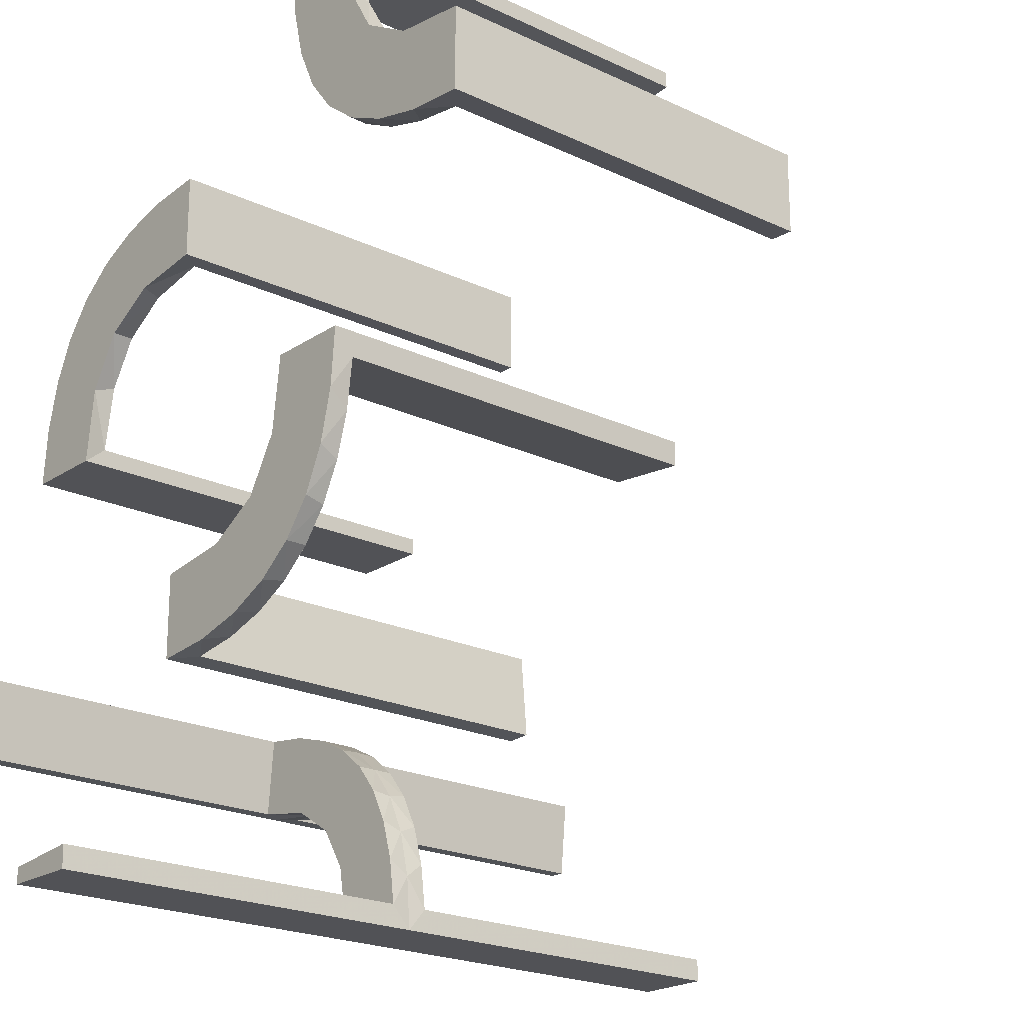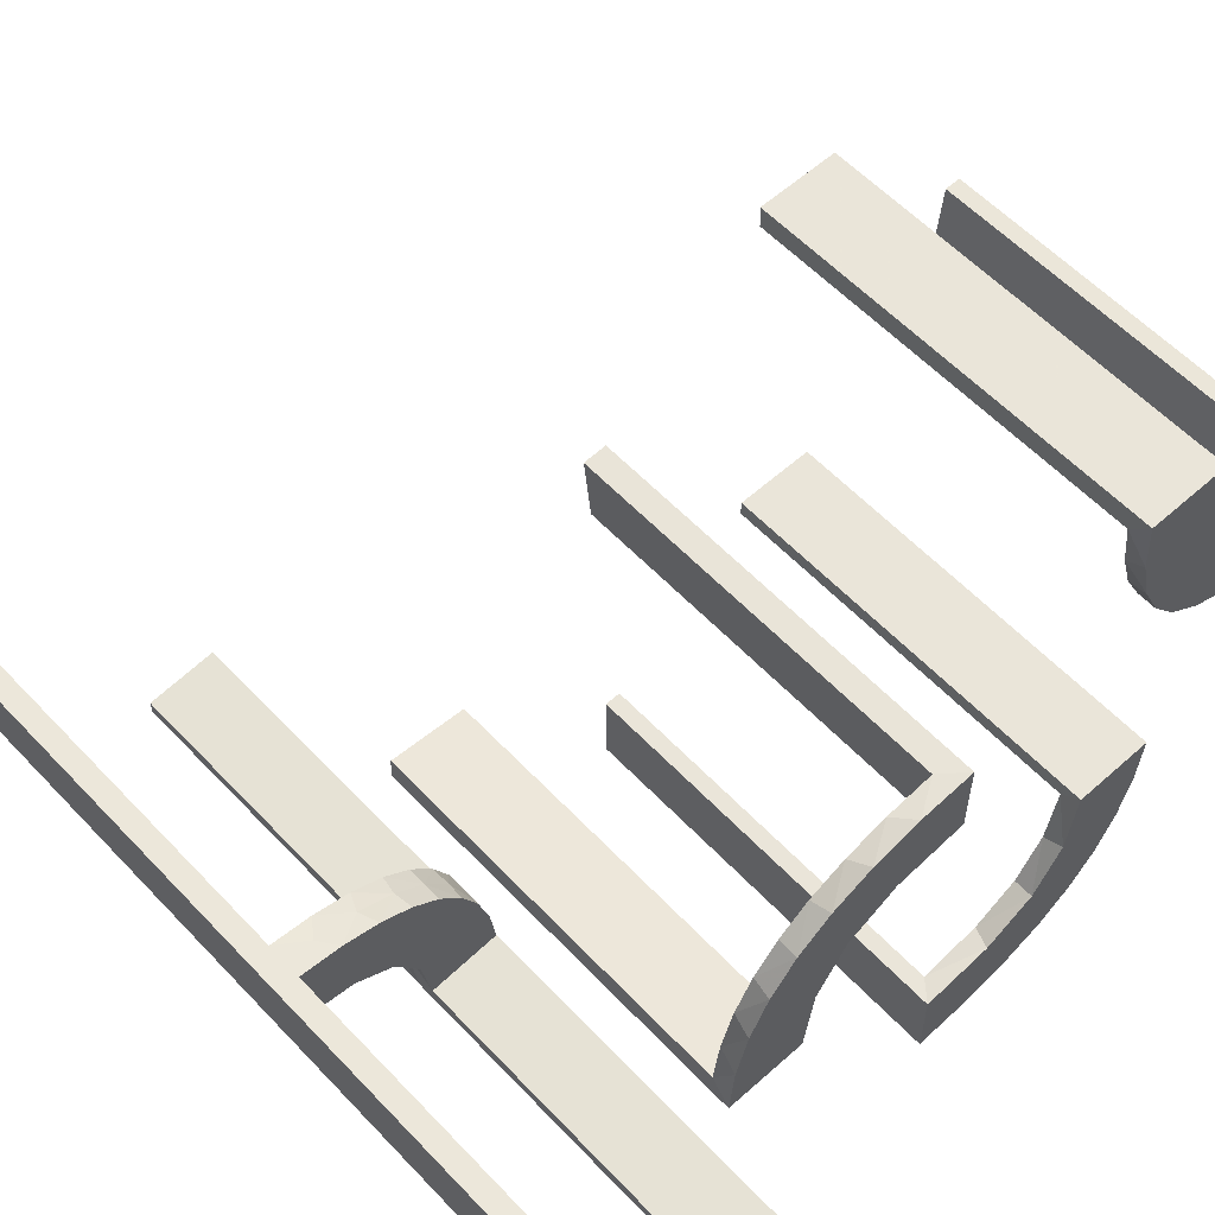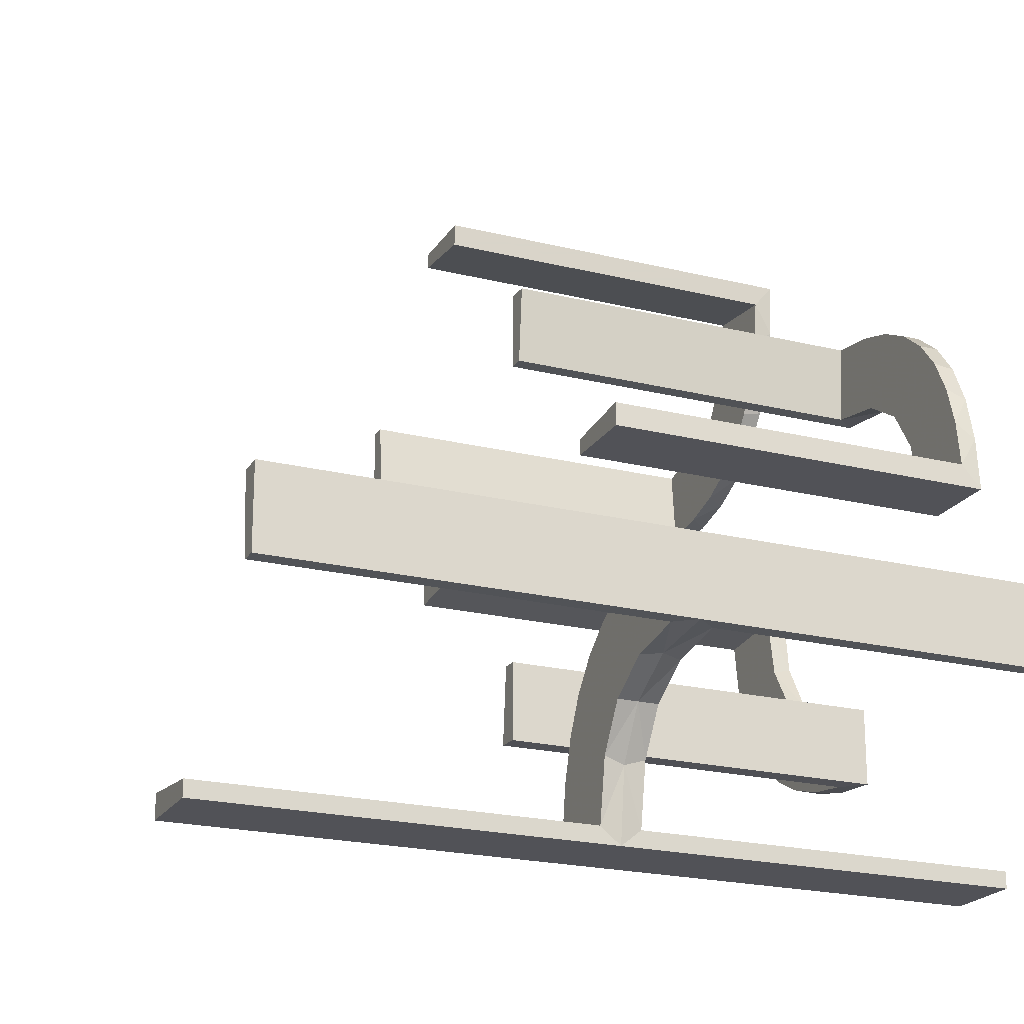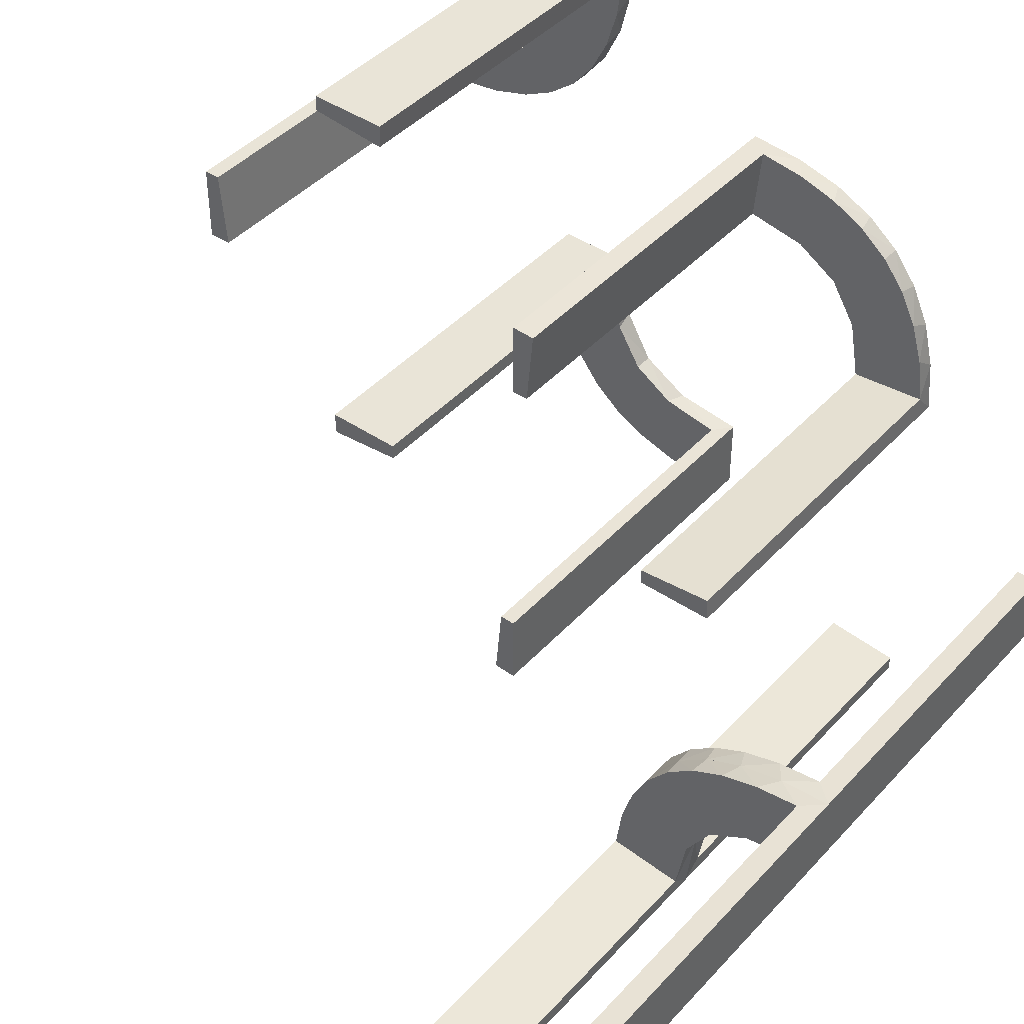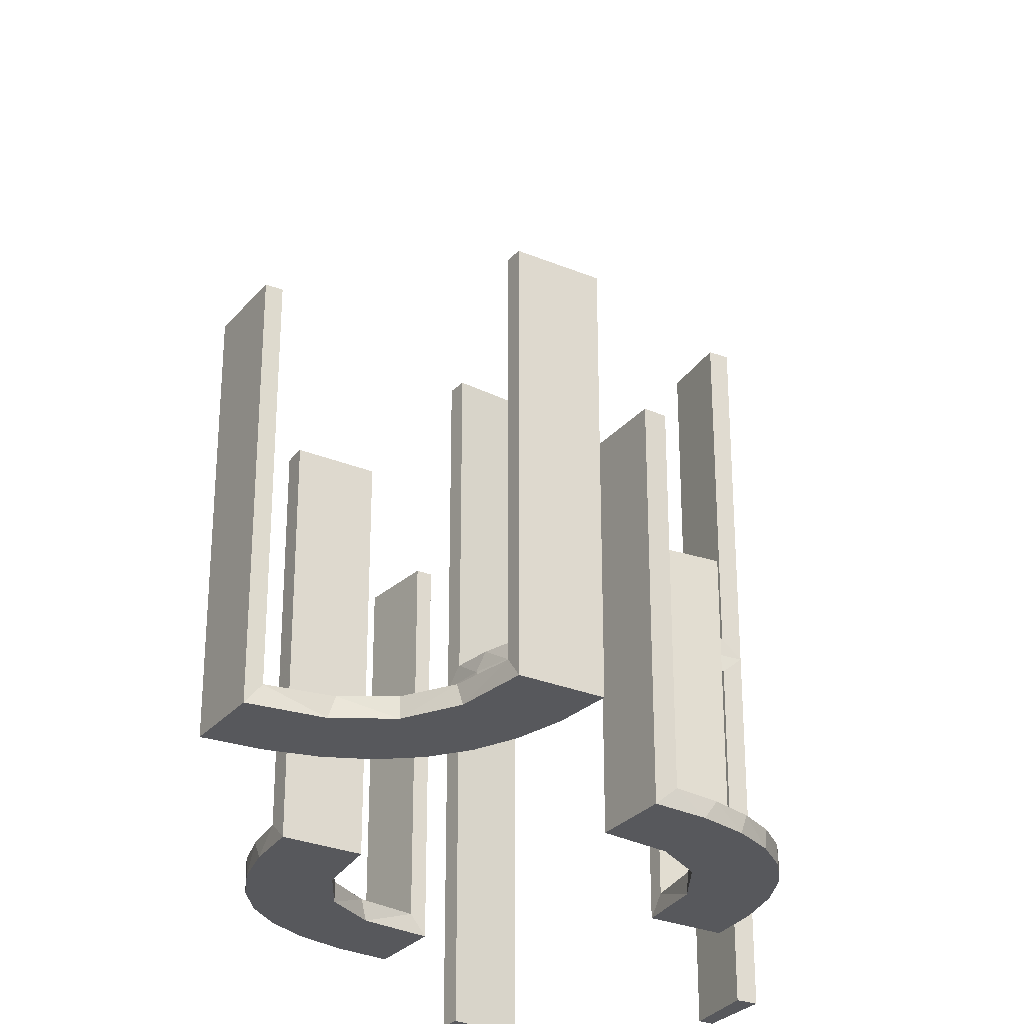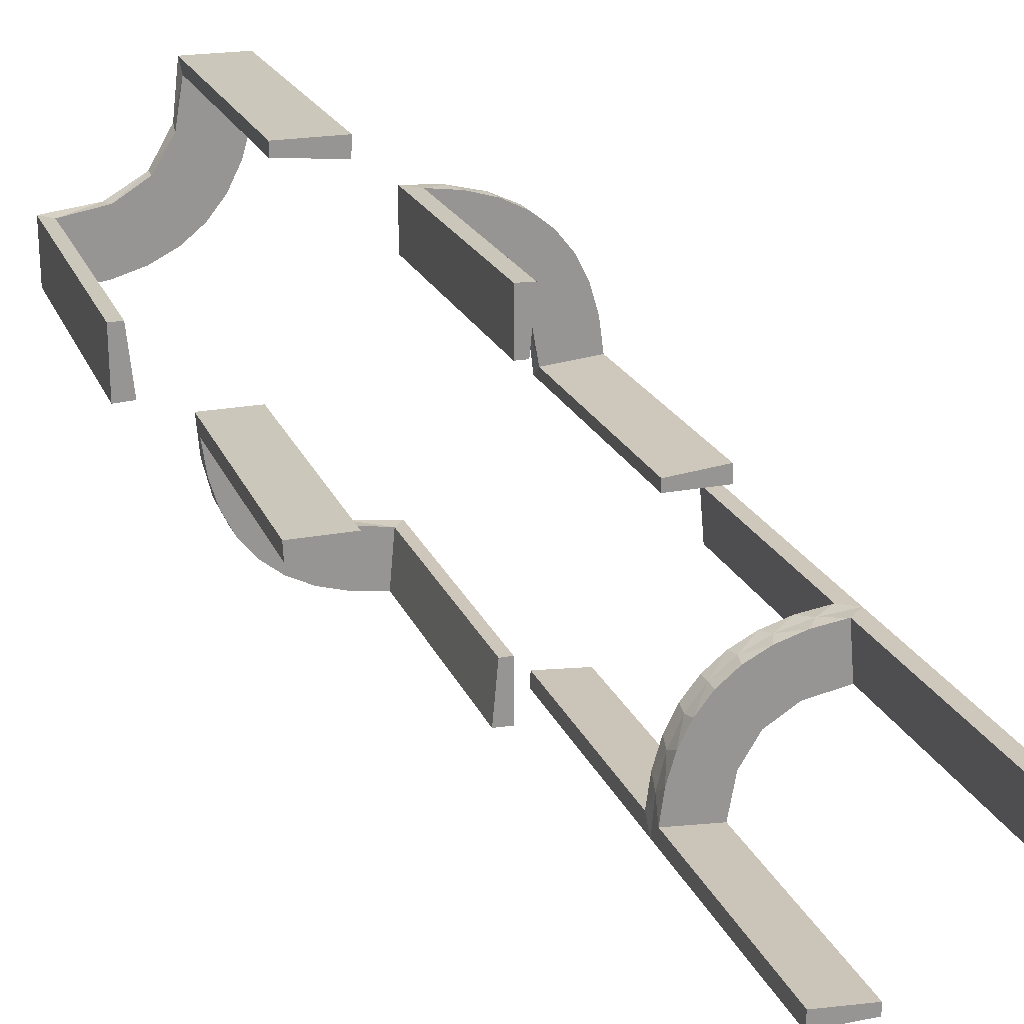
<metadata>
{"format":"obj","ext":"obj","renderer":"f3d","projection":"perspective","resolution":1024,"background":"white","views":[{"elev":-21.2,"azim":-130.3,"up":"+Y"},{"elev":57.7,"azim":137.3,"up":"+Y"},{"elev":-21.4,"azim":66.3,"up":"+Y"},{"elev":43.2,"azim":38.7,"up":"+Y"},{"elev":-28.7,"azim":-121.8,"up":"+Z"},{"elev":21.6,"azim":-18.7,"up":"+Y"}]}
</metadata>
<code>
v 0 -0.2 0
v 0 -0.2 -0.5
v 0 -0.2 -0.25
v 0 -0.3 0
v 0 -0.3 -0.5
v 0 0.3 0
v 0 0.3 -0.5
v 0 0.2 0
v 0 0.2 -0.5
v 0 0.2 -0.25
v -0.08911 -0.1891 -0.5
v 0.3065 -0.4117 0
v 0.2528 0.1855 -0.475
v 0.2944 0.06937 -0.5
v -0.2229 -0.2229 -0.475
v -0.2229 -0.2229 -0.5
v -0.2988 -0.02957 0
v -0.2988 -0.02957 -0.475
v -0.2988 -0.02957 -0.2375
v 0.1956 -0.5008 0
v 0.1956 -0.5008 -0.5
v 0.1956 -0.5008 0.5
v -0.2 0 0
v -0.2 0 -0.5
v -0.2 0.5 0
v -0.2 0.5 -0.5
v -0.2 0.5 -0.25
v -0.1808 -0.2558 -0.5
v 0.3148 -0.245 0
v 0.1865 0.09678 -0.475
v -0.2908 -0.08889 -0.475
v -0.3109 0.4109 -0.5
v 0.3548 -0.2253 -0.025
v 0.3548 -0.2253 0.025
v -0.2796 -0.1296 -0.5
v 0.2958 -0.4804 -0.025
v 0.2958 -0.4804 -0.1833
v 0.2958 -0.4804 -0.3417
v 0.2958 -0.4804 -0.5
v 0.2958 -0.4804 0.5
v 0.2958 -0.4804 0.3417
v 0.2958 -0.4804 0.1833
v 0.2958 -0.4804 0.025
v -0.2442 0.3192 -0.5
v 0.4068 -0.21 -0.025
v 0.4068 -0.21 0.025
v 0.1296 0.2796 -0.5
v -0.1855 -0.2528 -0.475
v 0.3435 -0.3486 0
v 0.3435 -0.3486 -0.025
v 0.3435 -0.3486 0.025
v -0.09678 -0.1865 -0.475
v -0.4796 0.3001 0
v -0.4796 0.3001 -0.1583
v -0.4796 0.3001 -0.3167
v -0.4796 0.3001 -0.475
v 0.06937 0.2944 -0.5
v -0.02041 -0.1999 0
v -0.02041 -0.1999 -0.1583
v -0.02041 -0.1999 -0.3167
v -0.02041 -0.1999 -0.475
v -0.4032 0.3135 -0.475
v 0.02957 0.2988 0
v 0.02957 0.2988 -0.475
v 0.02957 0.2988 -0.2375
v -0.3145 0.2472 -0.475
v -0.2558 -0.1808 -0.5
v 0.2755 0.1409 -0.475
v -0.2204 0.3704 -0.5
v 0.2202 -0.3599 -0.025
v 0.2202 -0.3599 0.025
v -0.1891 -0.08911 -0.5
v 0.4661 -0.202 0.2625
v 0.4661 -0.202 -0.025
v 0.4661 -0.202 -0.5
v 0.4661 -0.202 0.5
v 0.4661 -0.202 0.025
v 0.4661 -0.202 -0.2625
v -0.2092 0.4111 -0.475
v 0.4263 -0.2064 0
v 0.1521 0.1521 -0.475
v 0.1521 0.1521 -0.5
v -0.3192 0.2442 -0.5
v -0.3 0 0
v -0.3 0 -0.5
v -0.3 0 -0.25
v -0.3 0.5 0
v -0.3 0.5 -0.5
v 0.366 -0.2211 0
v 0.08889 0.2908 -0.475
v -0.2012 0.4704 0
v -0.2012 0.4704 -0.475
v -0.2012 0.4704 -0.2375
v 0.1999 0.02041 0
v 0.1999 0.02041 -0.1583
v 0.1999 0.02041 -0.3167
v 0.1999 0.02041 -0.475
v -0.2771 0.2771 -0.475
v -0.2771 0.2771 -0.5
v 0.1409 0.2755 -0.475
v -0.4109 0.3109 -0.5
v -0.5 0.3 0
v -0.5 0.3 -0.5
v -0.5 0.3 -0.25
v -0.5 0.2 0
v -0.5 0.2 -0.5
v -0.2472 0.3145 -0.475
v -0.1409 -0.2755 -0.475
v -0.2056 0.4306 -0.5
v 0.3091 -0.404 -0.025
v 0.3091 -0.404 0.025
v -0.1999 -0.02041 0
v -0.1999 -0.02041 -0.1583
v -0.1999 -0.02041 -0.3167
v -0.1999 -0.02041 -0.475
v -0.08889 -0.2908 -0.475
v 0.3 0 0
v 0.3 0 -0.5
v 0.3 0 -0.25
v -0.1521 -0.1521 -0.475
v -0.1521 -0.1521 -0.5
v -0.3135 0.4032 -0.475
v 0.2013 -0.4314 0
v 0.2428 -0.3153 -0.025
v 0.2428 -0.3153 0.025
v 0.1891 0.08911 -0.5
v 0.4956 -0.3008 0
v 0.4956 -0.3008 -0.5
v 0.4956 -0.3008 0.5
v 0.4956 -0.2008 0
v 0.4956 -0.2008 0.25
v 0.4956 -0.2008 -0.5
v 0.4956 -0.2008 0.5
v 0.4956 -0.2008 -0.25
v 0.4065 -0.3117 0
v -0.2755 -0.1409 -0.475
v 0.2728 -0.2779 0
v 0.2728 -0.2779 -0.025
v 0.2728 -0.2779 0.025
v 0.1969 -0.4712 0.2625
v 0.1969 -0.4712 -0.025
v 0.1969 -0.4712 -0.5
v 0.1969 -0.4712 0.5
v 0.1969 -0.4712 0.025
v 0.1969 -0.4712 -0.2625
v 0.2558 0.1808 -0.5
v 0.2956 -0.5008 0
v 0.2956 -0.5008 0.25
v 0.2956 -0.5008 -0.5
v 0.2956 -0.5008 0.5
v 0.2956 -0.5008 -0.25
v -0.3704 0.2204 -0.5
v -0.02957 -0.2988 0
v -0.02957 -0.2988 -0.475
v -0.02957 -0.2988 -0.2375
v 0.02041 0.1999 0
v 0.02041 0.1999 -0.1583
v 0.02041 0.1999 -0.3167
v 0.02041 0.1999 -0.475
v -0.06937 -0.2944 -0.5
v -0.4306 0.2056 -0.5
v 0.09678 0.1865 -0.475
v -0.4704 0.2012 0
v -0.4704 0.2012 -0.475
v -0.4704 0.2012 -0.2375
v 0.2048 -0.4119 -0.025
v 0.2048 -0.4119 0.025
v 0.1855 0.2528 -0.475
v -0.1296 -0.2796 -0.5
v -0.2245 0.3591 -0.475
v 0.216 -0.3711 0
v 0.2796 0.1296 -0.5
v 0.3101 -0.2479 -0.025
v 0.3101 -0.2479 0.025
v 0.2908 0.08889 -0.475
v -0.1865 -0.09678 -0.475
v 0.3989 -0.3143 -0.025
v 0.3989 -0.3143 0.025
v 0.4752 -0.3009 -0.025
v 0.4752 -0.3009 -0.1833
v 0.4752 -0.3009 -0.3417
v 0.4752 -0.3009 -0.5
v 0.4752 -0.3009 0.5
v 0.4752 -0.3009 0.3417
v 0.4752 -0.3009 0.1833
v 0.4752 -0.3009 0.025
v -0.3479 0.3479 -0.475
v -0.3479 0.3479 -0.5
v 0.1808 0.2558 -0.5
v 0.2 0 0
v 0.2 0 -0.5
v -0.4111 0.2092 -0.475
v 0.2398 -0.32 0
v 0.2988 0.02957 0
v 0.2988 0.02957 -0.475
v 0.2988 0.02957 -0.2375
v 0.2229 0.2229 -0.475
v 0.2229 0.2229 -0.5
v -0.3001 0.4796 0
v -0.3001 0.4796 -0.1583
v -0.3001 0.4796 -0.3167
v -0.3001 0.4796 -0.475
v -0.2944 -0.06937 -0.5
v -0.3591 0.2245 -0.475
v -0.2528 -0.1855 -0.475
v 0.08911 0.1891 -0.5
f 14 118 191
f 126 14 191
f 126 172 14
f 146 82 198
f 146 172 126
f 82 146 126
f 82 206 189
f 206 9 57
f 206 47 189
f 9 7 57
f 159 162 90
f 162 81 168
f 159 90 64
f 162 168 100
f 13 197 81
f 81 30 13
f 30 97 175
f 175 68 30
f 10 157 8
f 158 157 10
f 158 10 9
f 159 9 206
f 82 81 162
f 190 94 95
f 96 190 95
f 191 190 96
f 126 30 82
f 191 97 126
f 96 97 191
f 65 6 63
f 7 6 65
f 64 90 57
f 90 100 47
f 198 189 168
f 189 47 100
f 197 13 198
f 13 68 146
f 117 119 196
f 119 195 196
f 175 195 14
f 118 195 119
f 14 172 175
f 119 117 190
f 118 119 191
f 190 191 119
f 10 7 9
f 6 10 8
f 7 10 6
f 97 96 195
f 95 94 194
f 96 95 196
f 156 157 63
f 64 158 159
f 158 64 65
f 157 158 65
f 117 94 190
f 94 117 194
f 156 6 8
f 6 156 63
f 82 189 198
f 206 57 47
f 162 100 90
f 81 197 168
f 30 68 13
f 97 195 175
f 157 156 8
f 158 9 159
f 159 206 162
f 82 162 206
f 30 81 82
f 97 30 126
f 7 65 64
f 64 57 7
f 90 47 57
f 198 168 197
f 189 100 168
f 13 146 198
f 68 172 146
f 117 196 194
f 195 118 14
f 172 68 175
f 96 196 195
f 95 194 196
f 157 65 63
f 109 26 88
f 32 109 88
f 32 69 109
f 44 188 99
f 44 69 32
f 188 44 32
f 83 188 101
f 101 103 161
f 101 152 83
f 103 106 161
f 99 188 83
f 56 62 192
f 62 187 66
f 56 192 164
f 62 66 204
f 107 98 187
f 122 107 187
f 122 202 79
f 122 170 107
f 202 92 79
f 104 54 102
f 55 54 104
f 55 104 103
f 56 103 101
f 188 187 62
f 87 199 200
f 201 87 200
f 88 87 201
f 32 122 188
f 88 202 32
f 201 202 88
f 165 105 163
f 106 105 165
f 164 192 161
f 192 204 152
f 99 83 66
f 83 152 204
f 98 107 99
f 107 170 44
f 25 27 93
f 27 92 93
f 79 92 109
f 26 92 27
f 109 69 79
f 27 25 87
f 26 27 88
f 87 88 27
f 104 106 103
f 105 104 102
f 106 104 105
f 202 201 92
f 200 199 91
f 201 200 93
f 53 54 163
f 164 55 56
f 55 164 165
f 54 55 165
f 25 199 87
f 199 25 91
f 53 105 102
f 105 53 163
f 101 161 152
f 62 204 192
f 187 98 66
f 122 79 170
f 54 53 102
f 55 103 56
f 56 101 62
f 188 62 101
f 122 187 188
f 202 122 32
f 106 165 164
f 164 161 106
f 192 152 161
f 99 66 98
f 83 204 66
f 107 44 99
f 170 69 44
f 25 93 91
f 92 26 109
f 69 170 79
f 201 93 92
f 200 91 93
f 54 165 163
f 180 179 127
f 127 179 135
f 50 49 177
f 181 180 128
f 127 128 180
f 128 182 181
f 49 50 110
f 12 110 36
f 37 151 147
f 149 38 39
f 38 149 151
f 37 38 151
f 130 80 74
f 134 130 74
f 33 45 89
f 89 29 33
f 132 134 78
f 29 137 173
f 124 138 137
f 193 171 70
f 171 123 166
f 123 20 141
f 145 141 20
f 145 21 142
f 145 20 21
f 127 135 80
f 135 49 29
f 127 80 130
f 29 49 137
f 193 137 49
f 49 12 193
f 147 123 12
f 147 20 123
f 123 171 12
f 151 20 147
f 21 151 149
f 20 151 21
f 134 132 128
f 130 134 127
f 128 127 134
f 142 39 38
f 145 142 38
f 37 36 141
f 38 37 145
f 166 141 36
f 36 110 166
f 124 50 138
f 124 70 110
f 50 124 110
f 50 177 173
f 177 179 45
f 45 33 177
f 138 50 173
f 179 180 74
f 75 181 182
f 181 75 78
f 180 181 78
f 182 128 132
f 132 75 182
f 21 149 39
f 39 142 21
f 179 177 135
f 49 135 177
f 49 110 12
f 12 36 147
f 37 147 36
f 80 45 74
f 134 74 78
f 45 80 89
f 29 173 33
f 132 78 75
f 137 138 173
f 124 137 193
f 193 70 124
f 171 166 70
f 123 141 166
f 135 89 80
f 135 29 89
f 12 171 193
f 37 141 145
f 110 70 166
f 177 33 173
f 179 74 45
f 180 78 74
f 185 186 127
f 127 186 135
f 51 49 178
f 184 185 129
f 127 129 185
f 129 183 184
f 49 51 111
f 12 111 43
f 42 148 147
f 150 41 40
f 41 150 148
f 42 41 148
f 130 80 77
f 131 130 77
f 34 46 89
f 89 29 34
f 133 131 73
f 29 137 174
f 125 139 137
f 193 171 71
f 171 123 167
f 123 20 144
f 140 144 20
f 140 22 143
f 140 20 22
f 127 135 80
f 135 49 29
f 127 80 130
f 29 49 137
f 193 137 49
f 49 12 193
f 147 123 12
f 147 20 123
f 123 171 12
f 148 20 147
f 22 148 150
f 20 148 22
f 131 133 129
f 130 131 127
f 129 127 131
f 143 40 41
f 140 143 41
f 42 43 144
f 41 42 140
f 167 144 43
f 43 111 167
f 125 51 139
f 125 71 111
f 51 125 111
f 51 178 174
f 178 186 46
f 46 34 178
f 139 51 174
f 186 185 77
f 76 184 183
f 184 76 73
f 185 184 73
f 183 129 133
f 133 76 183
f 22 150 40
f 40 143 22
f 186 178 135
f 49 135 178
f 49 111 12
f 12 43 147
f 42 147 43
f 80 46 77
f 131 77 73
f 46 80 89
f 29 174 34
f 133 73 76
f 137 139 174
f 125 137 193
f 193 71 125
f 171 167 71
f 123 144 167
f 135 89 80
f 135 29 89
f 12 171 193
f 42 144 140
f 111 71 167
f 178 34 174
f 186 77 46
f 185 73 77
f 203 85 24
f 72 203 24
f 72 35 203
f 67 121 16
f 67 35 72
f 121 67 72
f 121 11 28
f 11 2 160
f 11 169 28
f 2 5 160
f 61 52 116
f 52 120 48
f 61 116 154
f 52 48 108
f 205 15 120
f 120 176 205
f 176 115 31
f 31 136 176
f 3 59 1
f 60 59 3
f 60 3 2
f 61 2 11
f 121 120 52
f 23 112 113
f 114 23 113
f 24 23 114
f 72 176 121
f 24 115 72
f 114 115 24
f 155 4 153
f 5 4 155
f 154 116 160
f 116 108 169
f 16 28 48
f 28 169 108
f 15 205 16
f 205 136 67
f 84 86 19
f 86 18 19
f 31 18 203
f 85 18 86
f 203 35 31
f 86 84 23
f 85 86 24
f 23 24 86
f 3 5 2
f 4 3 1
f 5 3 4
f 115 114 18
f 113 112 17
f 114 113 19
f 58 59 153
f 154 60 61
f 60 154 155
f 59 60 155
f 84 112 23
f 112 84 17
f 58 4 1
f 4 58 153
f 121 28 16
f 11 160 169
f 52 108 116
f 120 15 48
f 176 136 205
f 115 18 31
f 59 58 1
f 60 2 61
f 61 11 52
f 121 52 11
f 176 120 121
f 115 176 72
f 5 155 154
f 154 160 5
f 116 169 160
f 16 48 15
f 28 108 48
f 205 67 16
f 136 35 67
f 84 19 17
f 18 85 203
f 35 136 31
f 114 19 18
f 113 17 19
f 59 155 153

</code>
